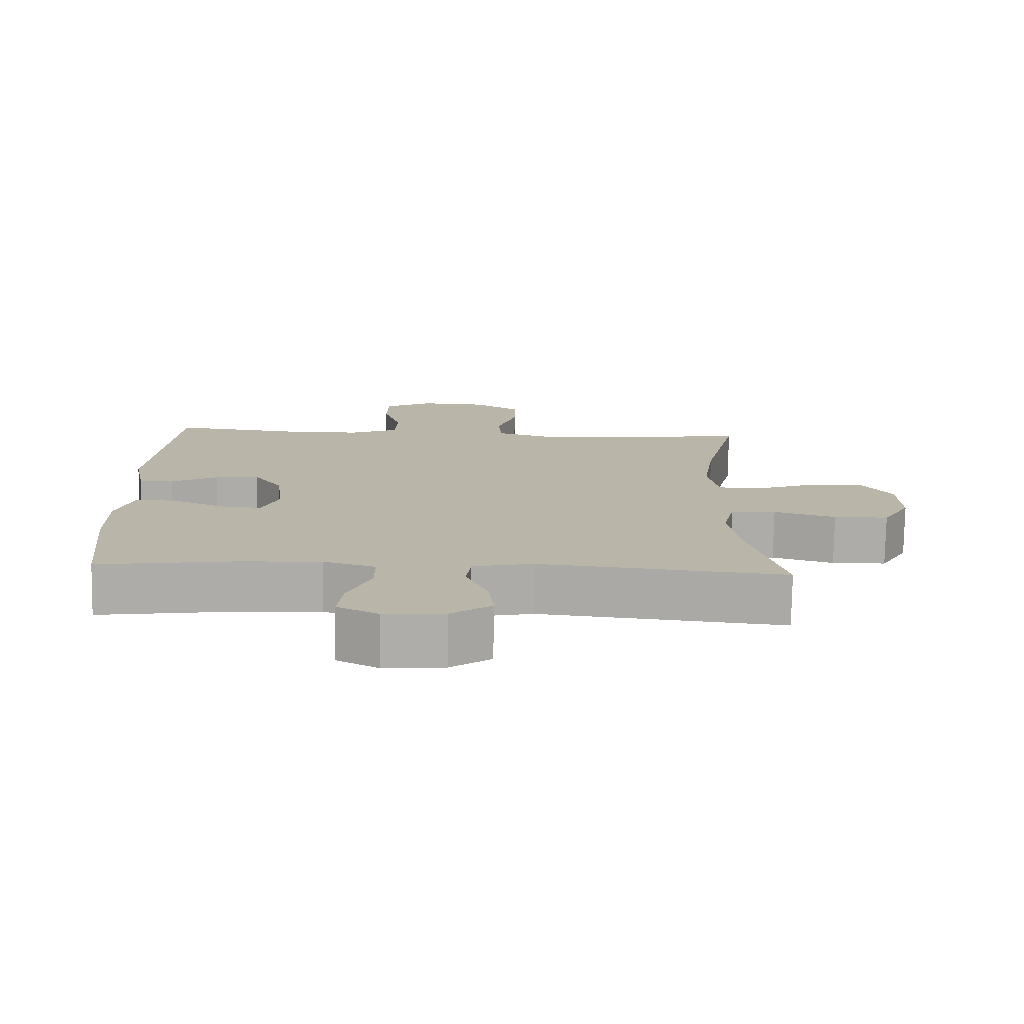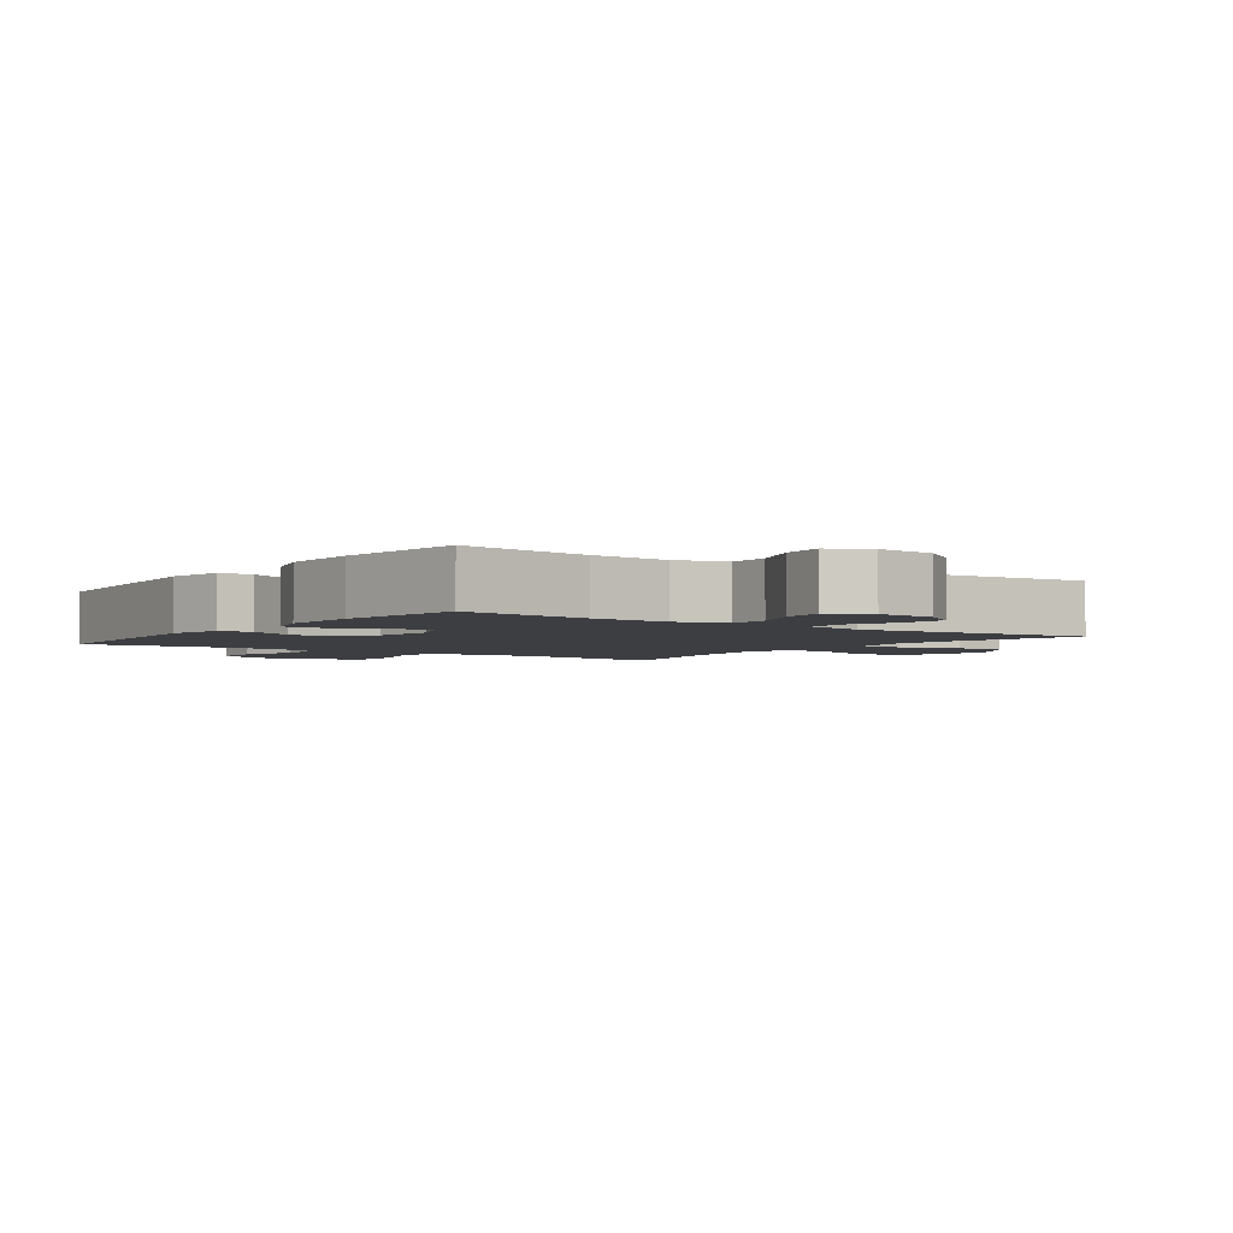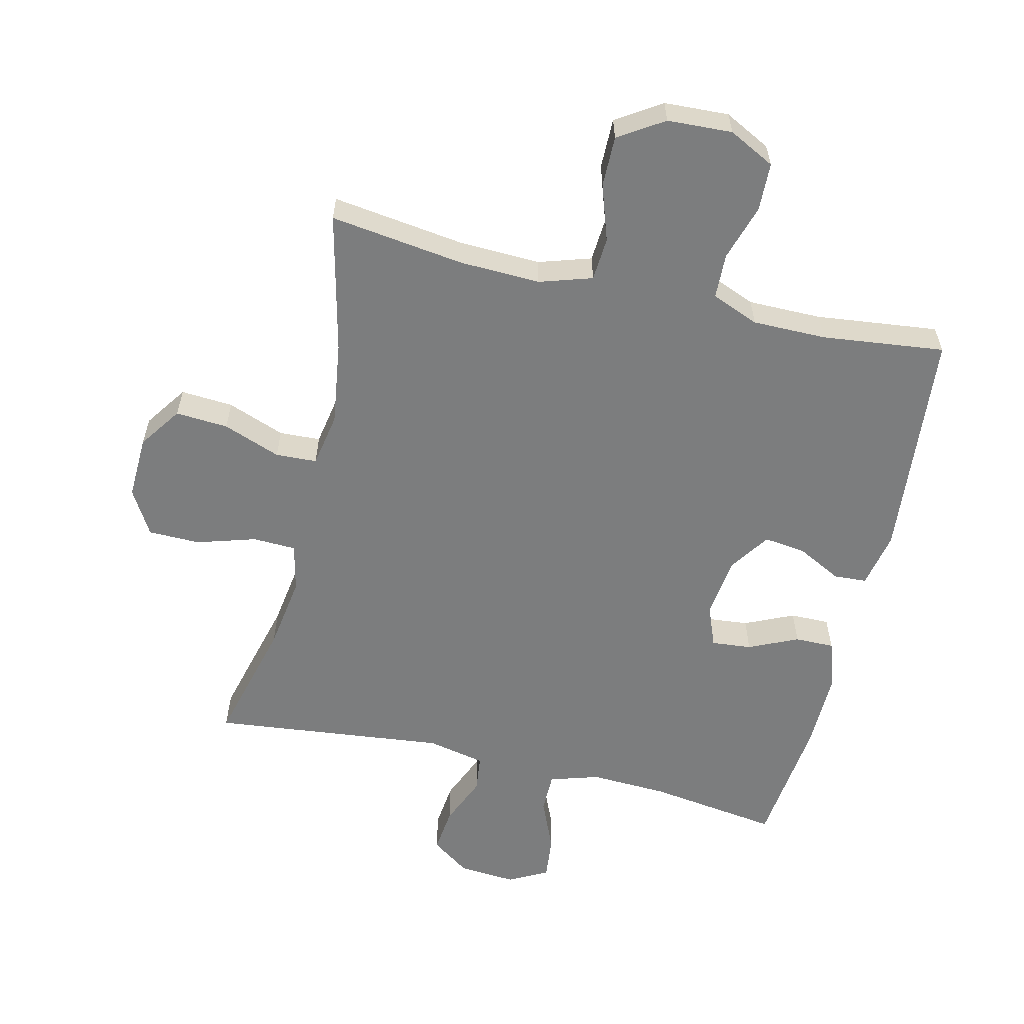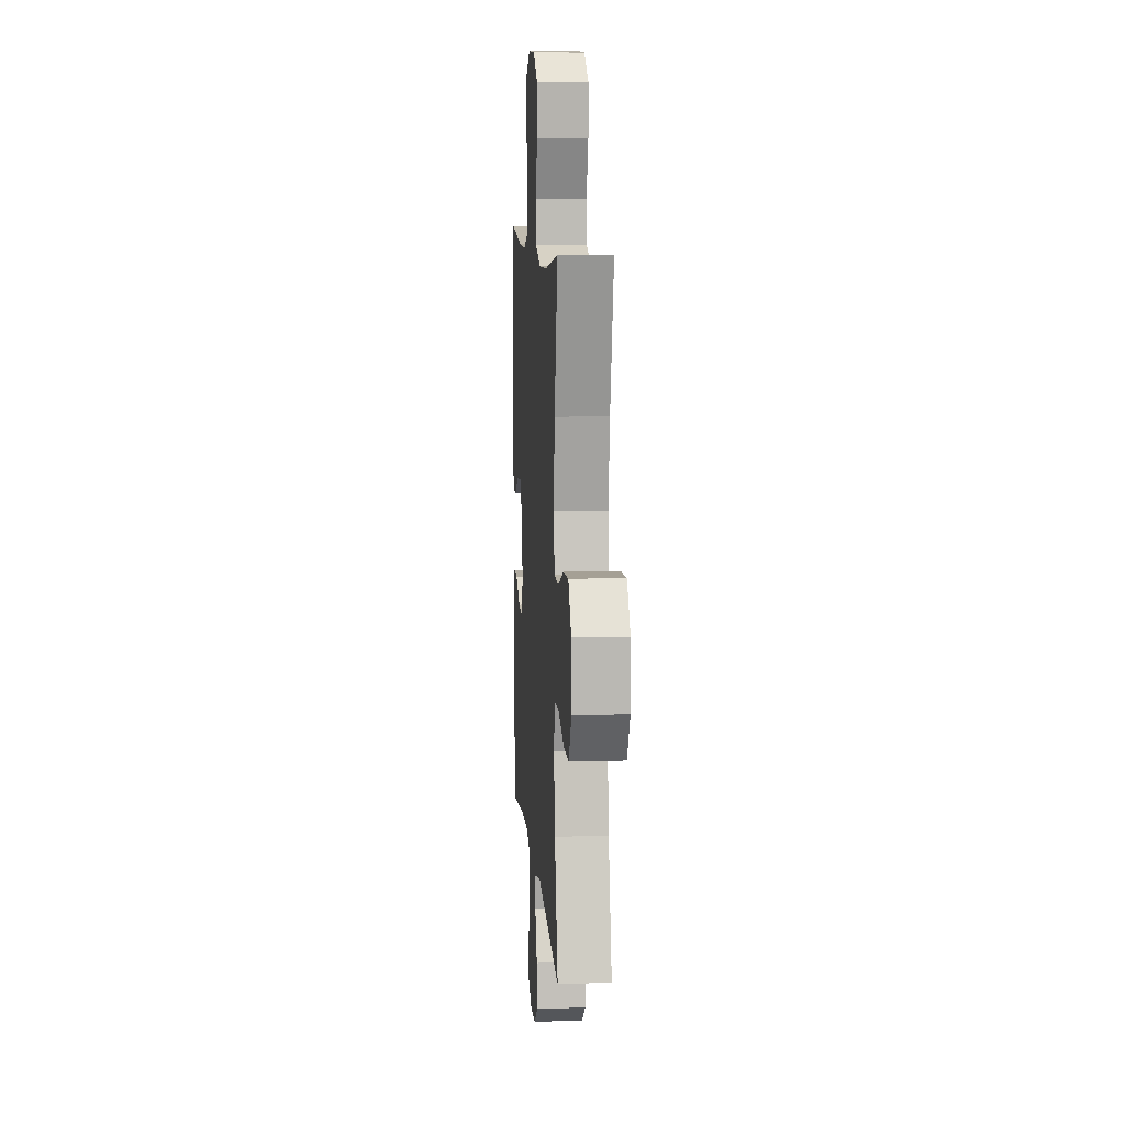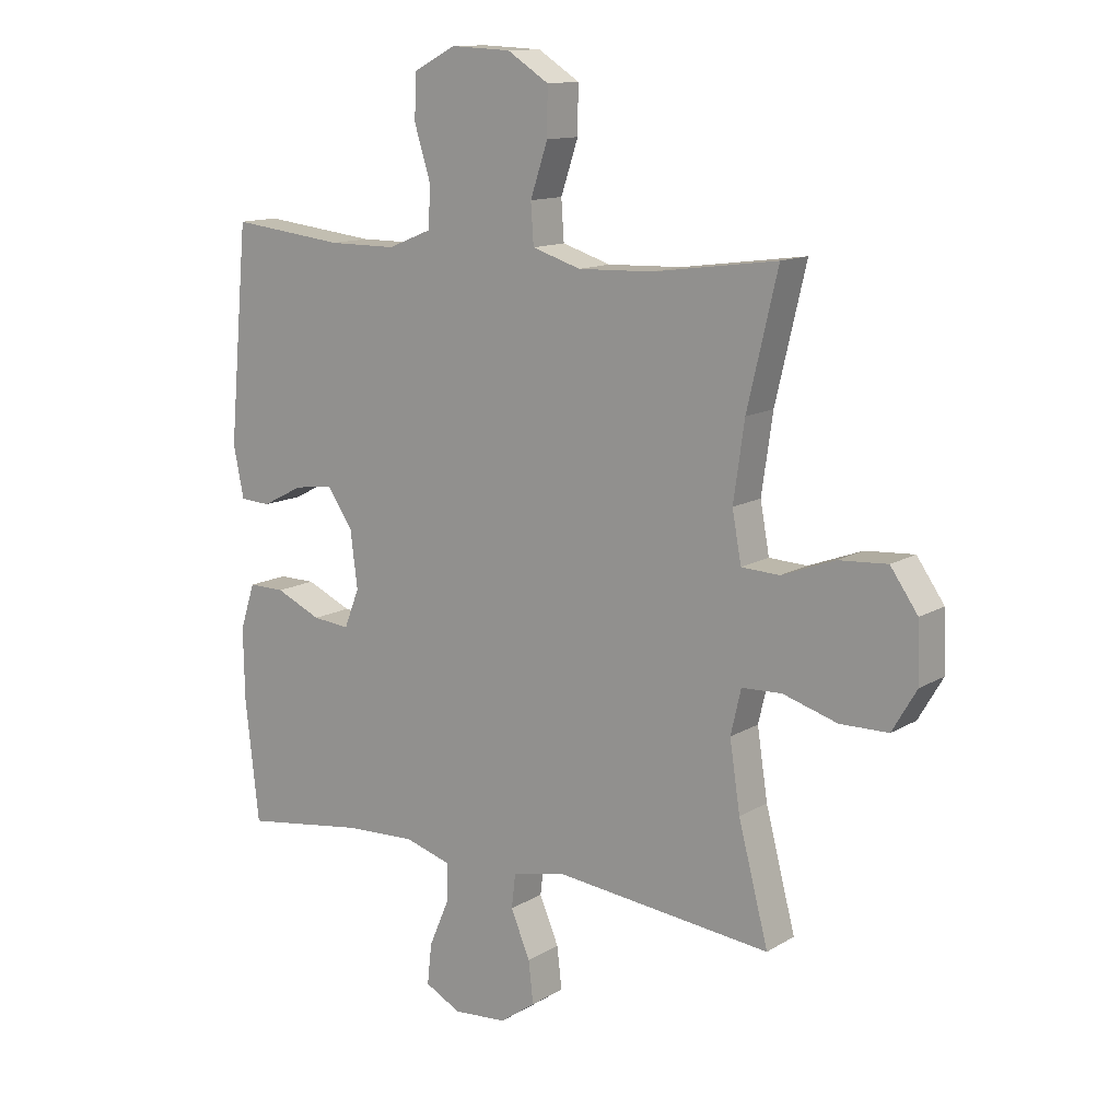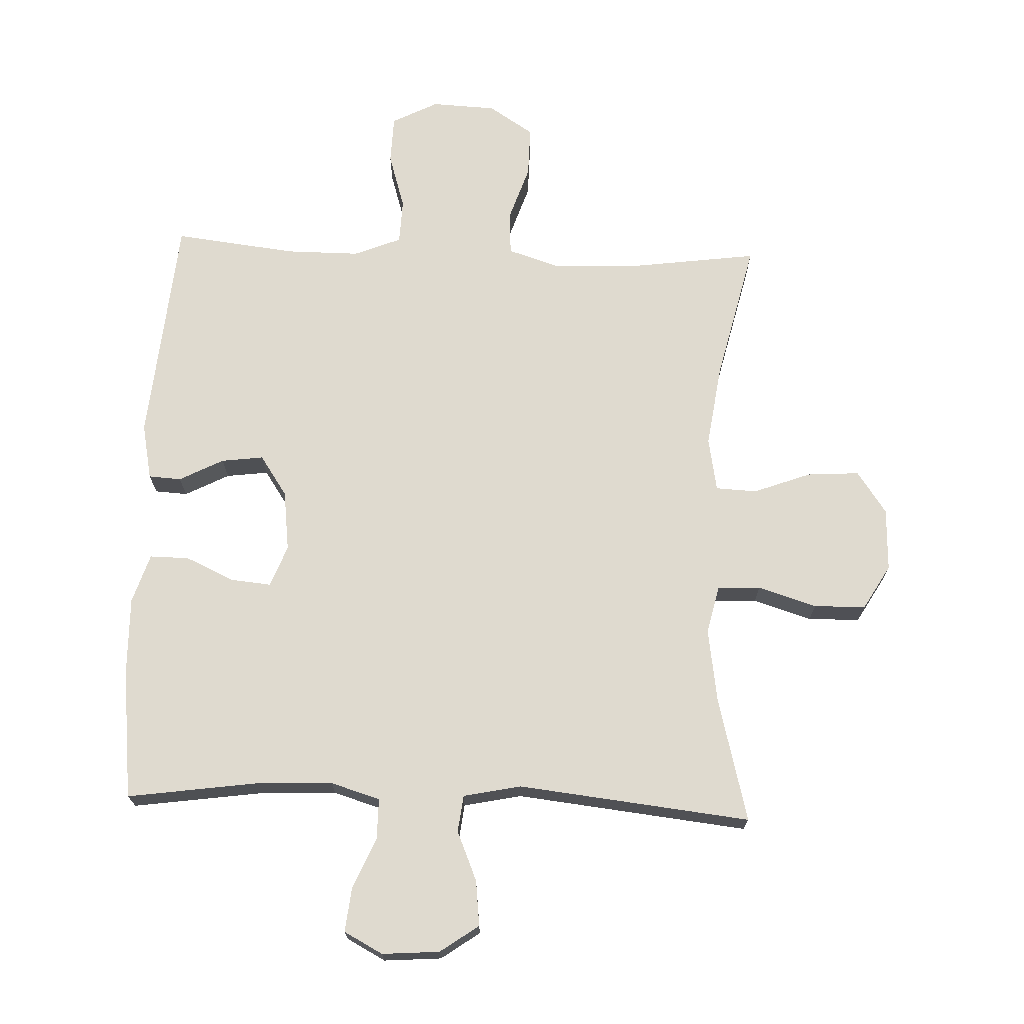
<metadata>
{"format":"obj","ext":"obj","renderer":"f3d","projection":"perspective","resolution":1024,"background":"white","views":[{"elev":-76.7,"azim":179.1,"up":"+Z"},{"elev":-3.2,"azim":144.2,"up":"+Y"},{"elev":-59.0,"azim":-13.3,"up":"+Y"},{"elev":9.7,"azim":-94.4,"up":"+Z"},{"elev":12.7,"azim":-143.6,"up":"+Z"},{"elev":70.8,"azim":-177.8,"up":"+Y"}]}
</metadata>
<code>
o path920
v -0.1149 0.0375 -0.4736
v -0.02366 0.0375 -0.4928
v -0.01668 0.0375 -0.5509
v -0.04963 0.0375 -0.6289
v -0.05775 0.0375 -0.7007
v 0.002988 0.0375 -0.7435
v 0.09375 0.0375 -0.7504
v 0.155 0.0375 -0.718
v 0.1474 0.0375 -0.6488
v 0.1127 0.0375 -0.5672
v 0.1128 0.0375 -0.5036
v 0.1908 0.0375 -0.4799
v 0.3129 0.0375 -0.4851
v 0.5183 0.0375 -0.5141
v 0.5415 0.0375 -0.3073
v 0.5437 0.0375 -0.1844
v 0.5185 0.0375 -0.1064
v 0.4565 0.0375 -0.107
v 0.3792 0.0375 -0.1421
v 0.316 0.0375 -0.1481
v 0.2904 0.0375 -0.08255
v 0.3023 0.0375 0.01341
v 0.3457 0.0375 0.07749
v 0.412 0.0375 0.06891
v 0.4819 0.0375 0.03283
v 0.5335 0.0375 0.0359
v 0.5512 0.0375 0.124
v 0.5183 0.0375 0.4878
v 0.325 0.0375 0.4654
v 0.2096 0.0375 0.4654
v 0.1351 0.0375 0.4955
v 0.1323 0.0375 0.5662
v 0.1596 0.0375 0.6548
v 0.157 0.0375 0.7305
v 0.0844 0.0375 0.7677
v -0.01748 0.0375 0.7628
v -0.08801 0.0375 0.7175
v -0.08716 0.0375 0.6379
v -0.05748 0.0375 0.5493
v -0.06214 0.0375 0.4812
v -0.1449 0.0375 0.455
v -0.2716 0.0375 0.4592
v -0.4834 0.0375 0.4878
v -0.4315 0.0375 0.2678
v -0.4128 0.0375 0.1365
v -0.4282 0.0375 0.05144
v -0.4931 0.0375 0.04839
v -0.5837 0.0375 0.08224
v -0.6664 0.0375 0.08778
v -0.7129 0.0375 0.02076
v -0.7164 0.0375 -0.07869
v -0.6749 0.0375 -0.1494
v -0.593 0.0375 -0.1505
v -0.5003 0.0375 -0.1222
v -0.4324 0.0375 -0.1249
v -0.4149 0.0375 -0.2006
v -0.4325 0.0375 -0.3178
v -0.4834 0.0375 -0.5141
v -0.1149 -0.0375 -0.4736
v -0.02366 -0.0375 -0.4928
v -0.01668 -0.0375 -0.5509
v -0.04963 -0.0375 -0.6289
v -0.05775 -0.0375 -0.7007
v 0.002988 -0.0375 -0.7435
v 0.09375 -0.0375 -0.7504
v 0.155 -0.0375 -0.718
v 0.1474 -0.0375 -0.6488
v 0.1127 -0.0375 -0.5672
v 0.1128 -0.0375 -0.5036
v 0.1908 -0.0375 -0.4799
v 0.3129 -0.0375 -0.4851
v 0.5183 -0.0375 -0.5141
v 0.5415 -0.0375 -0.3073
v 0.5437 -0.0375 -0.1844
v 0.5185 -0.0375 -0.1064
v 0.4565 -0.0375 -0.107
v 0.3792 -0.0375 -0.1421
v 0.316 -0.0375 -0.1481
v 0.2904 -0.0375 -0.08255
v 0.3023 -0.0375 0.01341
v 0.3457 -0.0375 0.07749
v 0.412 -0.0375 0.06891
v 0.4819 -0.0375 0.03283
v 0.5335 -0.0375 0.0359
v 0.5512 -0.0375 0.124
v 0.5183 -0.0375 0.4878
v 0.325 -0.0375 0.4654
v 0.2096 -0.0375 0.4654
v 0.1351 -0.0375 0.4955
v 0.1323 -0.0375 0.5662
v 0.1596 -0.0375 0.6548
v 0.157 -0.0375 0.7305
v 0.0844 -0.0375 0.7677
v -0.01748 -0.0375 0.7628
v -0.08801 -0.0375 0.7175
v -0.08716 -0.0375 0.6379
v -0.05748 -0.0375 0.5493
v -0.06214 -0.0375 0.4812
v -0.1449 -0.0375 0.455
v -0.2716 -0.0375 0.4592
v -0.4834 -0.0375 0.4878
v -0.4315 -0.0375 0.2678
v -0.4128 -0.0375 0.1365
v -0.4282 -0.0375 0.05144
v -0.4931 -0.0375 0.04839
v -0.5837 -0.0375 0.08224
v -0.6664 -0.0375 0.08778
v -0.7129 -0.0375 0.02076
v -0.7164 -0.0375 -0.07869
v -0.6749 -0.0375 -0.1494
v -0.593 -0.0375 -0.1505
v -0.5003 -0.0375 -0.1222
v -0.4324 -0.0375 -0.1249
v -0.4149 -0.0375 -0.2006
v -0.4325 -0.0375 -0.3178
v -0.4834 -0.0375 -0.5141
v 0.5335 0.0375 0.0359
v 0.5335 0.0375 0.0359
v 0.5512 0.0375 0.124
v 0.5415 0.0375 -0.3073
v 0.5437 0.0375 -0.1844
v 0.5185 0.0375 -0.1064
v 0.5185 0.0375 -0.1064
v 0.4819 0.0375 0.03283
v 0.5183 0.0375 -0.5141
v 0.5183 0.0375 -0.5141
v 0.5183 0.0375 0.4878
v 0.5183 0.0375 0.4878
v 0.4565 0.0375 -0.107
v 0.412 0.0375 0.06891
v 0.3792 0.0375 -0.1421
v 0.325 0.0375 0.4654
v 0.3129 0.0375 -0.4851
v 0.3457 0.0375 0.07749
v 0.3457 0.0375 0.07749
v 0.316 0.0375 -0.1481
v 0.316 0.0375 -0.1481
v 0.3023 0.0375 0.01341
v 0.2096 0.0375 0.4654
v 0.2904 0.0375 -0.08255
v 0.1908 0.0375 -0.4799
v 0.1351 0.0375 0.4955
v 0.1351 0.0375 0.4955
v 0.1128 0.0375 -0.5036
v 0.1128 0.0375 -0.5036
v 0.1323 0.0375 0.5662
v 0.1596 0.0375 0.6548
v 0.157 0.0375 0.7305
v 0.157 0.0375 0.7305
v 0.0844 0.0375 0.7677
v 0.09375 0.0375 -0.7504
v 0.155 0.0375 -0.718
v 0.155 0.0375 -0.718
v 0.1474 0.0375 -0.6488
v 0.1127 0.0375 -0.5672
v 0.002988 0.0375 -0.7435
v -0.01748 0.0375 0.7628
v -0.05775 0.0375 -0.7007
v -0.05775 0.0375 -0.7007
v -0.04963 0.0375 -0.6289
v -0.01668 0.0375 -0.5509
v -0.02366 0.0375 -0.4928
v -0.02366 0.0375 -0.4928
v -0.08801 0.0375 0.7175
v -0.1149 0.0375 -0.4736
v -0.05748 0.0375 0.5493
v -0.06214 0.0375 0.4812
v -0.06214 0.0375 0.4812
v -0.08716 0.0375 0.6379
v -0.1449 0.0375 0.455
v -0.2716 0.0375 0.4592
v -0.4128 0.0375 0.1365
v -0.4282 0.0375 0.05144
v -0.4282 0.0375 0.05144
v -0.4315 0.0375 0.2678
v -0.4149 0.0375 -0.2006
v -0.4325 0.0375 -0.3178
v -0.4324 0.0375 -0.1249
v -0.4324 0.0375 -0.1249
v -0.4931 0.0375 0.04839
v -0.5003 0.0375 -0.1222
v -0.4834 0.0375 -0.5141
v -0.4834 0.0375 -0.5141
v -0.4834 0.0375 0.4878
v -0.4834 0.0375 0.4878
v -0.5837 0.0375 0.08224
v -0.593 0.0375 -0.1505
v -0.6664 0.0375 0.08778
v -0.6749 0.0375 -0.1494
v -0.7129 0.0375 0.02076
v -0.7164 0.0375 -0.07869
v 0.5335 -0.0375 0.0359
v 0.5335 -0.0375 0.0359
v 0.5512 -0.0375 0.124
v 0.5415 -0.0375 -0.3073
v 0.5437 -0.0375 -0.1844
v 0.5185 -0.0375 -0.1064
v 0.5185 -0.0375 -0.1064
v 0.4819 -0.0375 0.03283
v 0.5183 -0.0375 -0.5141
v 0.5183 -0.0375 -0.5141
v 0.5183 -0.0375 0.4878
v 0.5183 -0.0375 0.4878
v 0.4565 -0.0375 -0.107
v 0.412 -0.0375 0.06891
v 0.3792 -0.0375 -0.1421
v 0.325 -0.0375 0.4654
v 0.3129 -0.0375 -0.4851
v 0.3457 -0.0375 0.07749
v 0.3457 -0.0375 0.07749
v 0.316 -0.0375 -0.1481
v 0.316 -0.0375 -0.1481
v 0.3023 -0.0375 0.01341
v 0.2096 -0.0375 0.4654
v 0.2904 -0.0375 -0.08255
v 0.1908 -0.0375 -0.4799
v 0.1351 -0.0375 0.4955
v 0.1351 -0.0375 0.4955
v 0.1128 -0.0375 -0.5036
v 0.1128 -0.0375 -0.5036
v 0.1323 -0.0375 0.5662
v 0.1596 -0.0375 0.6548
v 0.157 -0.0375 0.7305
v 0.157 -0.0375 0.7305
v 0.0844 -0.0375 0.7677
v 0.09375 -0.0375 -0.7504
v 0.155 -0.0375 -0.718
v 0.155 -0.0375 -0.718
v 0.1474 -0.0375 -0.6488
v 0.1127 -0.0375 -0.5672
v 0.002988 -0.0375 -0.7435
v -0.01748 -0.0375 0.7628
v -0.05775 -0.0375 -0.7007
v -0.05775 -0.0375 -0.7007
v -0.04963 -0.0375 -0.6289
v -0.01668 -0.0375 -0.5509
v -0.02366 -0.0375 -0.4928
v -0.02366 -0.0375 -0.4928
v -0.08801 -0.0375 0.7175
v -0.1149 -0.0375 -0.4736
v -0.05748 -0.0375 0.5493
v -0.06214 -0.0375 0.4812
v -0.06214 -0.0375 0.4812
v -0.08716 -0.0375 0.6379
v -0.1449 -0.0375 0.455
v -0.2716 -0.0375 0.4592
v -0.4128 -0.0375 0.1365
v -0.4282 -0.0375 0.05144
v -0.4282 -0.0375 0.05144
v -0.4315 -0.0375 0.2678
v -0.4149 -0.0375 -0.2006
v -0.4325 -0.0375 -0.3178
v -0.4324 -0.0375 -0.1249
v -0.4324 -0.0375 -0.1249
v -0.4931 -0.0375 0.04839
v -0.5003 -0.0375 -0.1222
v -0.4834 -0.0375 -0.5141
v -0.4834 -0.0375 -0.5141
v -0.4834 -0.0375 0.4878
v -0.4834 -0.0375 0.4878
v -0.5837 -0.0375 0.08224
v -0.593 -0.0375 -0.1505
v -0.6664 -0.0375 0.08778
v -0.6749 -0.0375 -0.1494
v -0.7129 -0.0375 0.02076
v -0.7164 -0.0375 -0.07869
f 207 194 202
f 248 253 215
f 265 266 261
f 195 208 200
f 251 240 215
f 264 262 266
f 242 213 217
f 222 244 221
f 206 195 196
f 222 225 232
f 213 209 214
f 207 205 194
f 208 211 216
f 205 199 194
f 252 240 251
f 247 245 250
f 248 213 247
f 253 251 215
f 194 199 192
f 250 246 259
f 261 256 255
f 215 237 211
f 214 209 207
f 229 226 227
f 236 230 219
f 195 206 208
f 233 231 235
f 211 237 219
f 256 253 255
f 250 245 246
f 235 230 236
f 245 213 242
f 230 235 229
f 240 252 257
f 231 229 235
f 248 215 213
f 240 237 215
f 225 222 223
f 207 209 205
f 211 208 206
f 213 214 217
f 219 216 211
f 262 261 266
f 206 196 204
f 242 217 241
f 217 221 241
f 244 222 232
f 244 232 239
f 256 261 262
f 263 265 261
f 236 219 237
f 245 247 213
f 241 221 244
f 229 231 226
f 255 253 248
f 204 196 197
f 118 27 85 193
f 15 16 74 73
f 16 123 198 74
f 25 26 84 83
f 126 15 73 201
f 27 128 203 85
f 17 18 76 75
f 24 25 83 82
f 18 19 77 76
f 28 29 87 86
f 13 14 72 71
f 135 24 82 210
f 19 137 212 77
f 22 23 81 80
f 29 30 88 87
f 20 21 79 78
f 12 13 71 70
f 21 22 80 79
f 30 143 218 88
f 145 12 70 220
f 32 33 91 90
f 33 149 224 91
f 34 35 93 92
f 7 153 228 65
f 8 9 67 66
f 9 10 68 67
f 31 32 90 89
f 10 11 69 68
f 6 7 65 64
f 35 36 94 93
f 159 6 64 234
f 4 5 63 62
f 3 4 62 61
f 163 3 61 238
f 36 37 95 94
f 1 2 60 59
f 39 168 243 97
f 38 39 97 96
f 37 38 96 95
f 40 41 99 98
f 41 42 100 99
f 45 174 249 103
f 44 45 103 102
f 56 57 115 114
f 179 56 114 254
f 46 47 105 104
f 54 55 113 112
f 183 1 59 258
f 185 44 102 260
f 42 43 101 100
f 57 58 116 115
f 47 48 106 105
f 53 54 112 111
f 48 49 107 106
f 52 53 111 110
f 49 50 108 107
f 51 52 110 109
f 50 51 109 108
f 132 127 119
f 173 140 178
f 190 186 191
f 120 125 133
f 176 140 165
f 189 191 187
f 167 142 138
f 147 146 169
f 131 121 120
f 147 157 150
f 138 139 134
f 132 119 130
f 133 141 136
f 130 119 124
f 177 176 165
f 172 175 170
f 173 172 138
f 178 140 176
f 119 117 124
f 175 184 171
f 186 180 181
f 140 136 162
f 139 132 134
f 154 152 151
f 161 144 155
f 120 133 131
f 158 160 156
f 136 144 162
f 181 180 178
f 175 171 170
f 160 161 155
f 170 167 138
f 155 154 160
f 165 182 177
f 156 160 154
f 173 138 140
f 165 140 162
f 150 148 147
f 132 130 134
f 136 131 133
f 138 142 139
f 144 136 141
f 187 191 186
f 131 129 121
f 167 166 142
f 142 166 146
f 169 157 147
f 169 164 157
f 181 187 186
f 188 186 190
f 161 162 144
f 170 138 172
f 166 169 146
f 154 151 156
f 180 173 178
f 129 122 121

</code>
